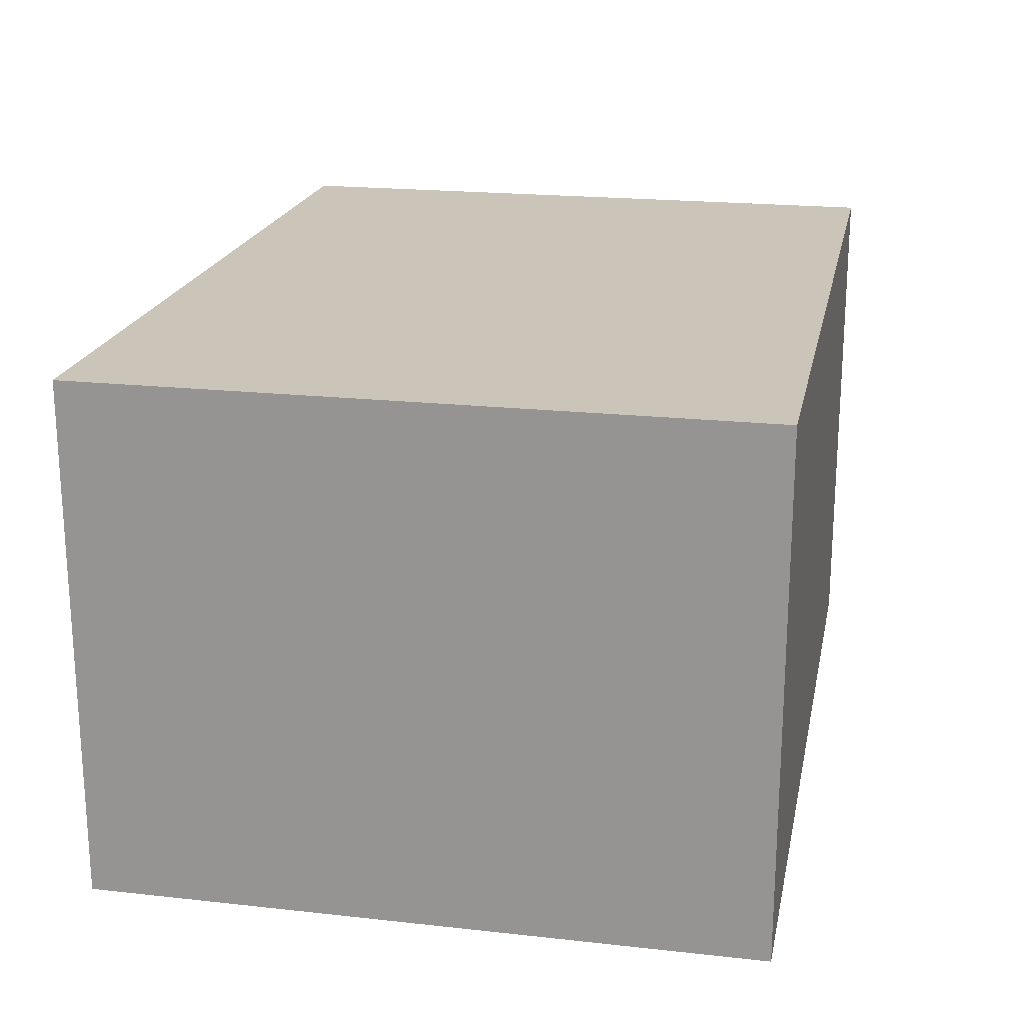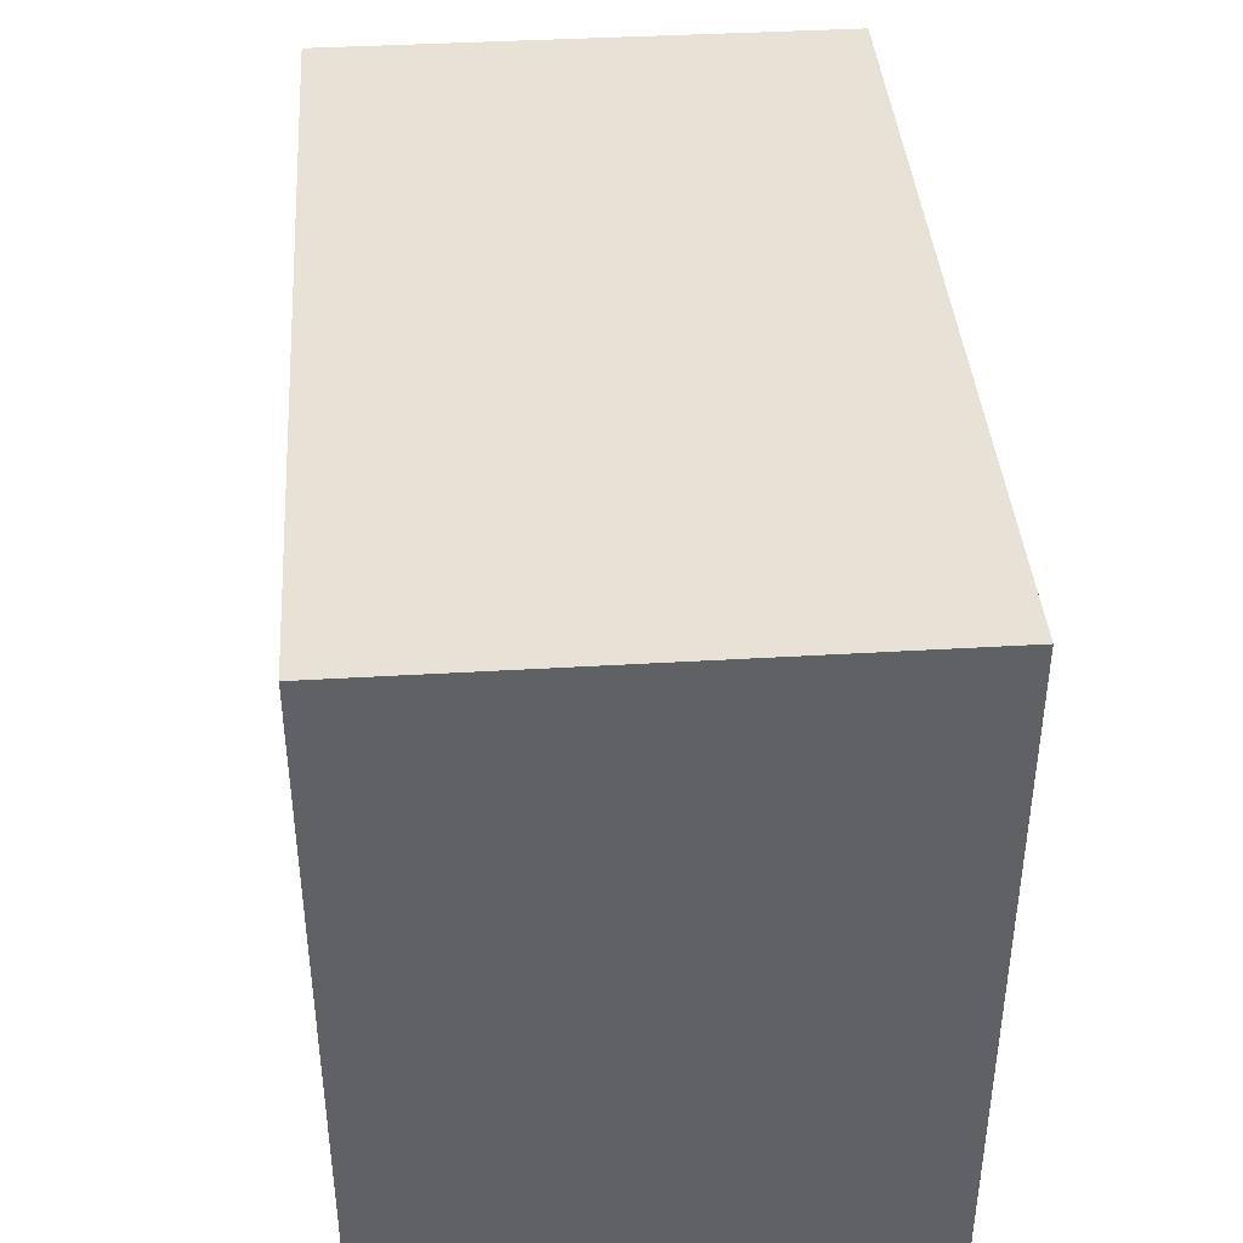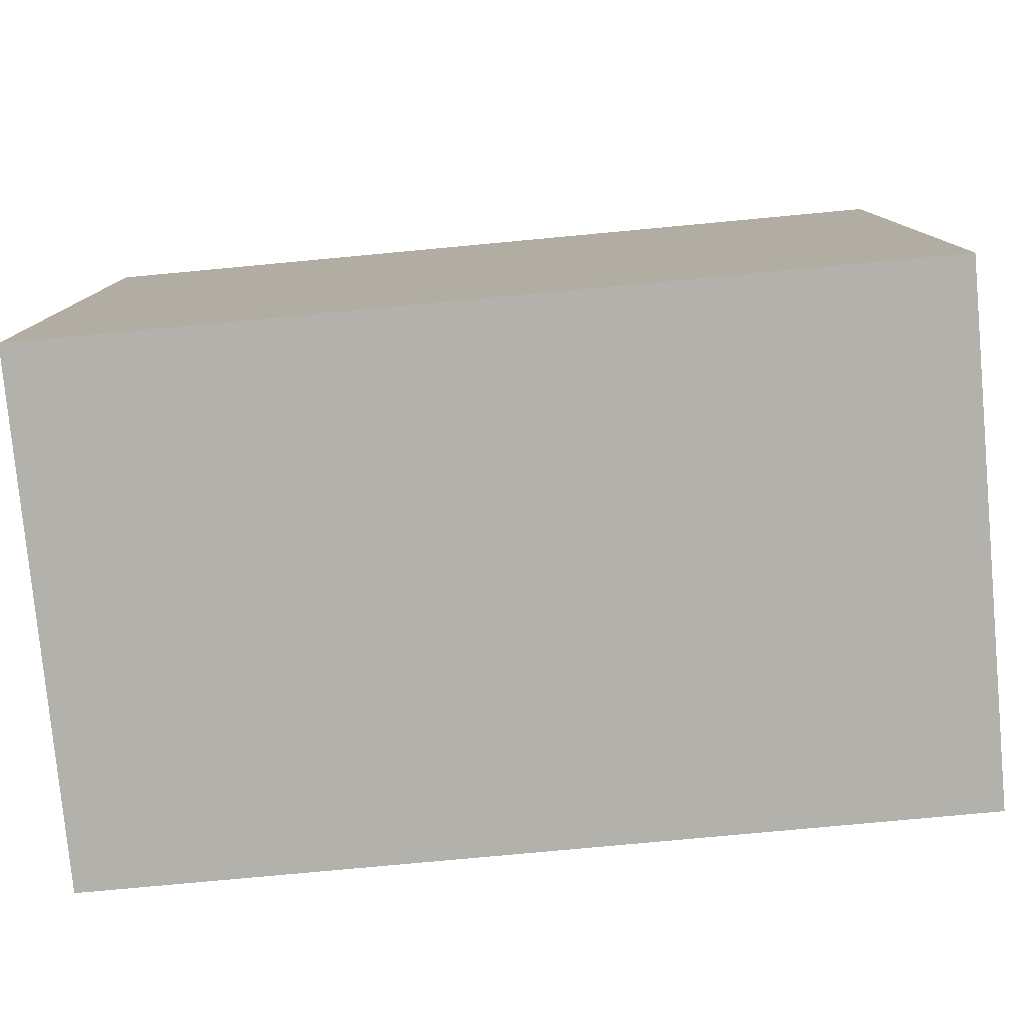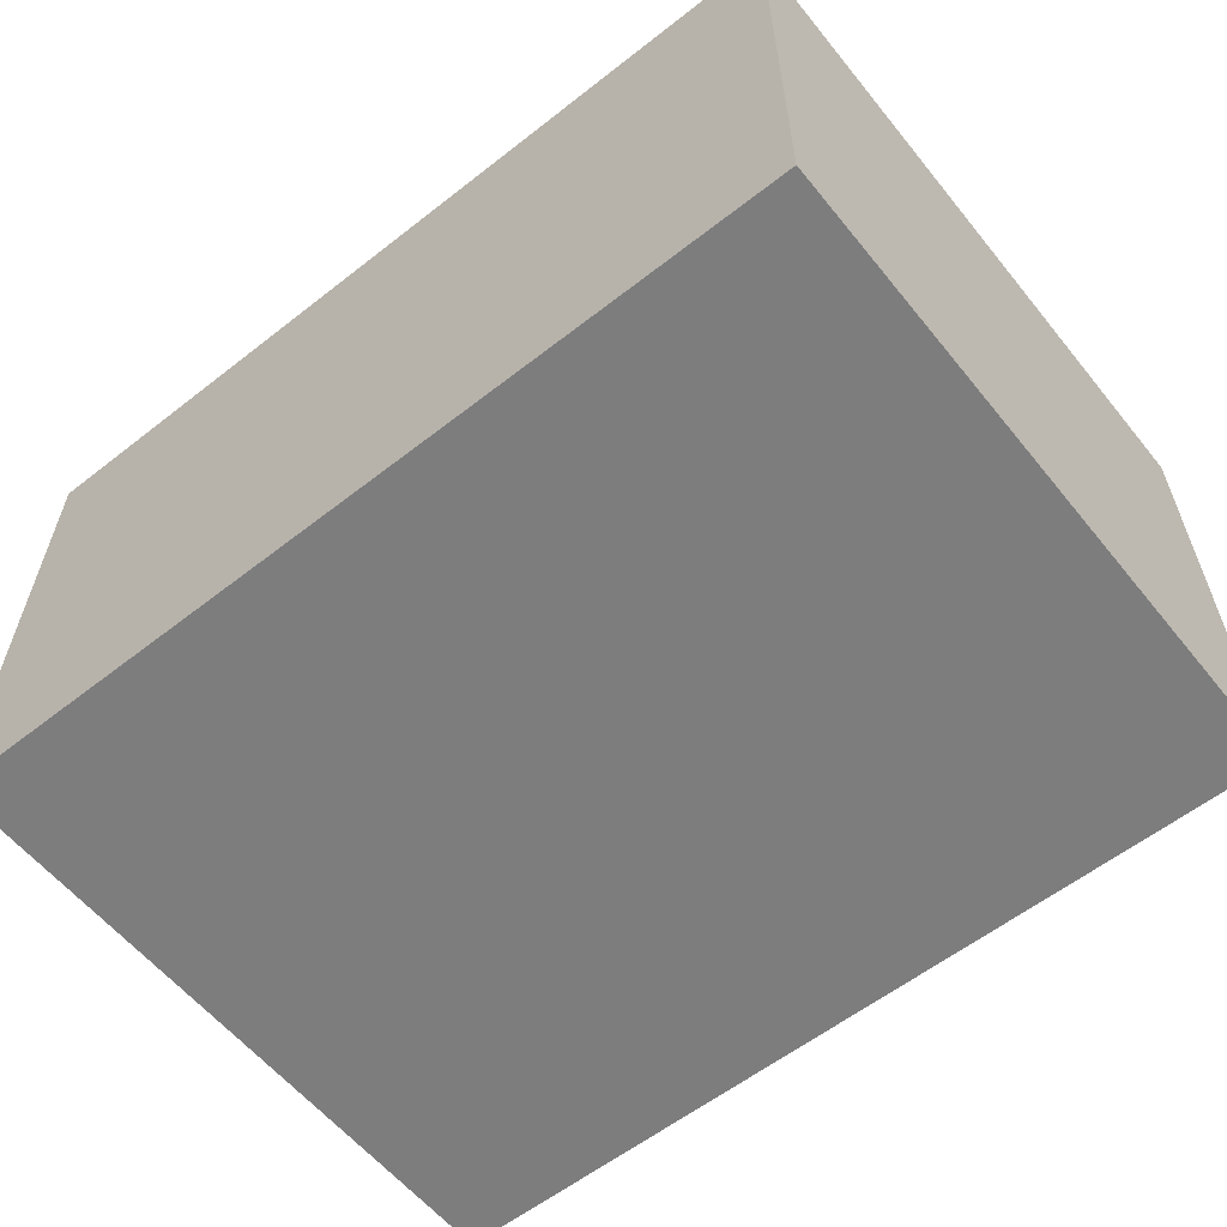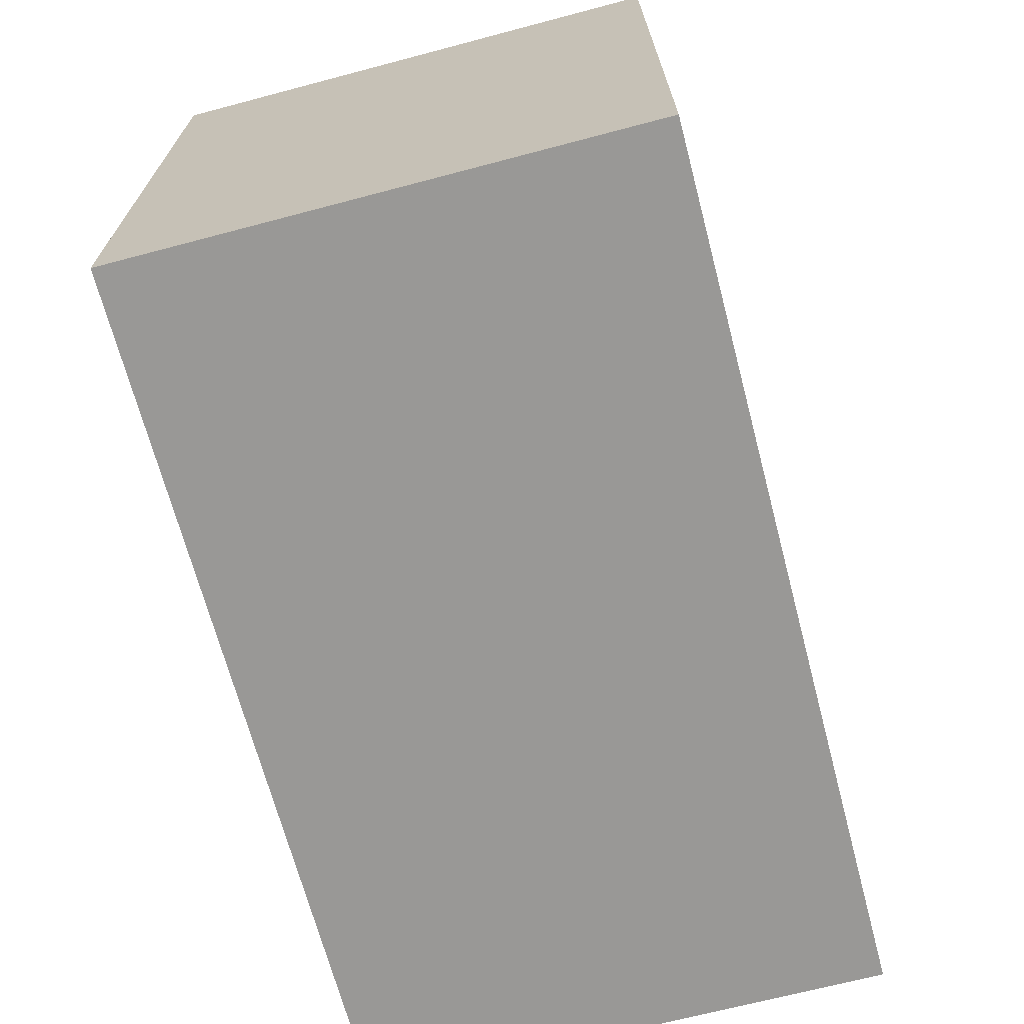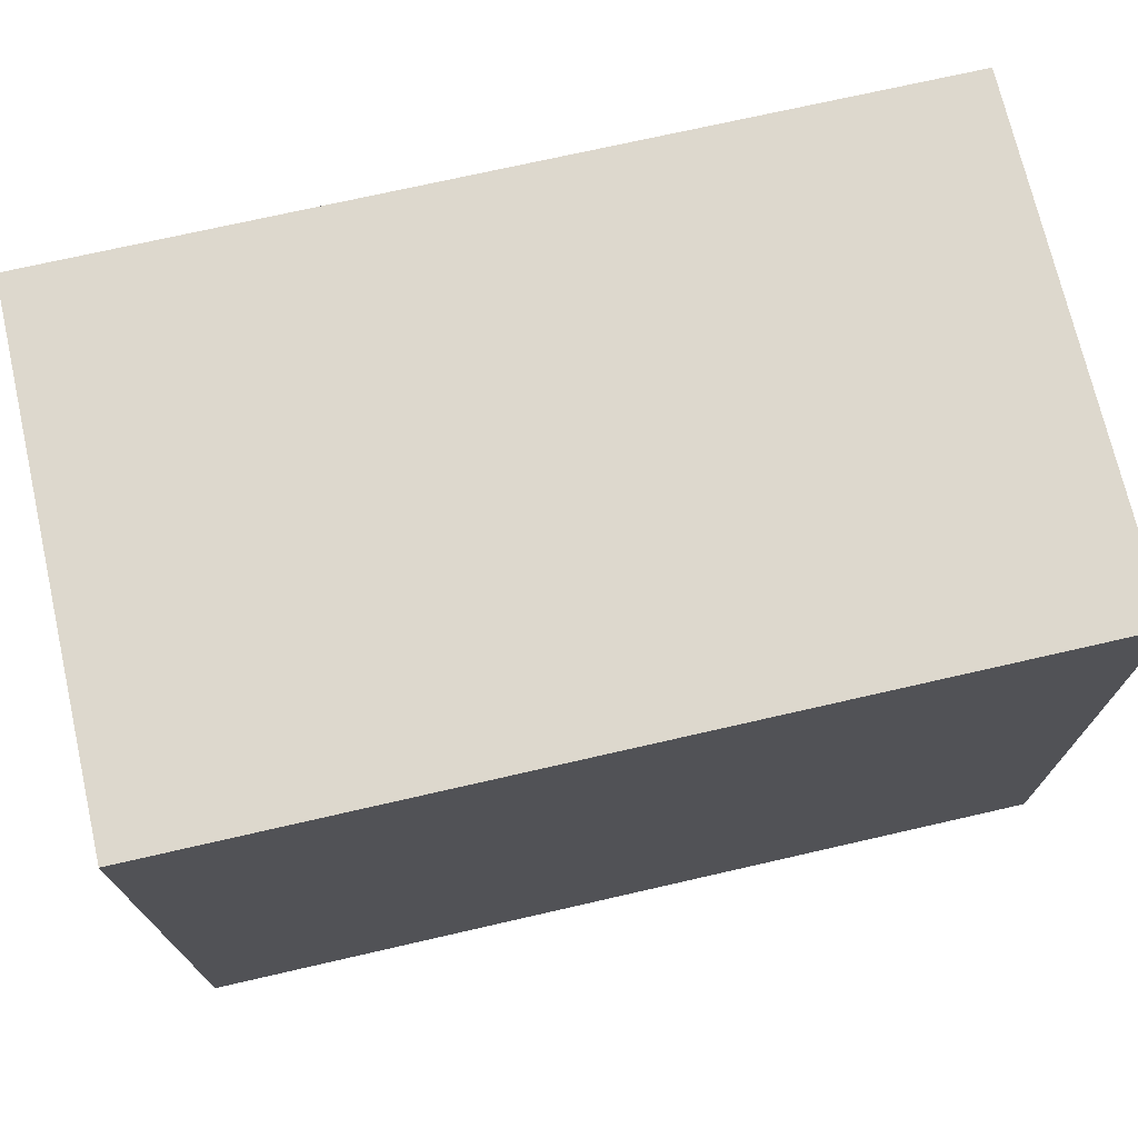
<metadata>
{"format":"obj","ext":"obj","renderer":"f3d","projection":"perspective","resolution":1024,"background":"white","views":[{"elev":20.3,"azim":101.4,"up":"+Y"},{"elev":40.2,"azim":-94.2,"up":"+Z"},{"elev":-78.9,"azim":5.3,"up":"+Z"},{"elev":-59.2,"azim":38.8,"up":"+Y"},{"elev":-68.6,"azim":-75.2,"up":"+Z"},{"elev":72.3,"azim":-12.9,"up":"+Z"}]}
</metadata>
<code>
v  -0.1138 0 0.08657
v  0.1138 0 0.08657
v  -0.1138 0 -0.08657
v  0.1138 0 -0.08657
v  -0.1138 0.1356 0.08657
v  0.1138 0.1356 0.08657
v  -0.1138 0.1356 -0.08657
v  0.1138 0.1356 -0.08657
g Box001
f 1 3 4 2
f 5 6 8 7
f 1 2 6 5
f 2 4 8 6
f 4 3 7 8
f 3 1 5 7

</code>
